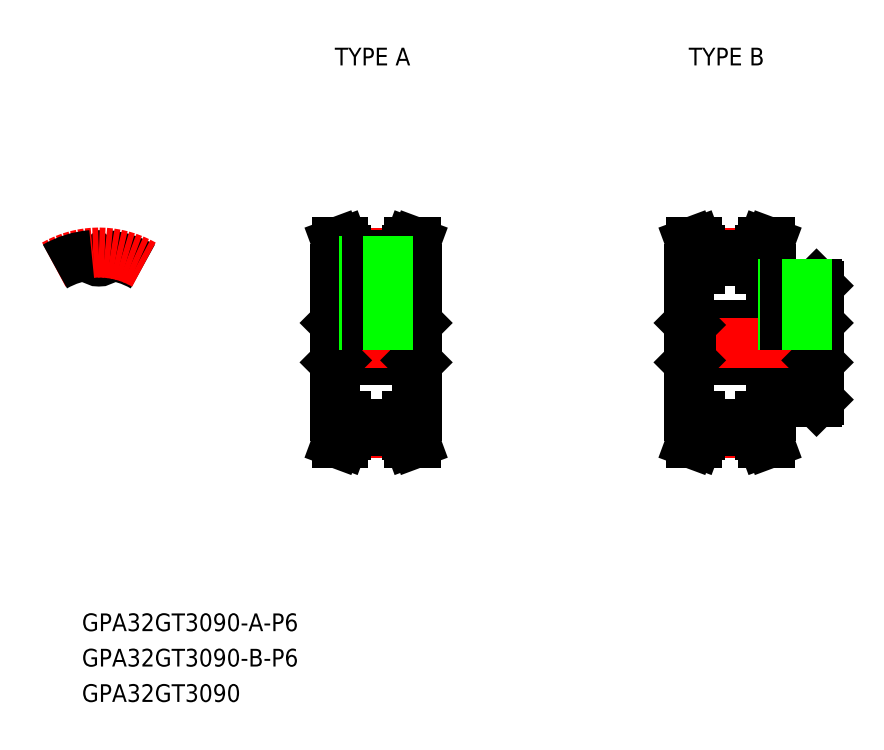
<metadata>
{"format":"dxf","ext":"dxf","renderer":"ezdxf+matplotlib","layout":"modelspace","background":"white","min_lineweight":24,"dpi":150}
</metadata>
<code>
0
SECTION
2
ENTITIES
0
TEXT
8
0
10
-2.883
20
-48.9
30
0
40
3
1
GPA32GT3090-A-P6
0
TEXT
8
0
10
-2.883
20
-60.9
30
0
40
3
1
GPA32GT3090
0
TEXT
8
0
10
-2.883
20
-54.9
30
0
40
3
1
GPA32GT3090-B-P6
0
TEXT
8
0
10
40
20
47
30
0
40
3
1
TYPE A
0
TEXT
8
0
10
100
20
47
30
0
40
3
1
TYPE B
0
LINE
8
CENTER
10
1e-15
20
11.76
30
0
11
1e-15
21
17.28
31
0
0
ARC
8
0
10
-1.192
20
14.68
30
0
40
0.171
50
5.049
51
94.64
0
ARC
8
0
10
-1e-16
20
14.79
30
0
40
1.026
50
185
51
355
0
ARC
8
0
10
1.192
20
14.68
30
0
40
0.171
50
85.36
51
175
0
LINE
8
0
10
40
20
12.5
30
0
11
40
21
-12.5
31
0
0
LINE
8
0
10
54
20
12.5
30
0
11
54
21
-12.5
31
0
0
LINE
8
CENTER
10
41.85
20
-15.28
30
0
11
52.15
21
-15.28
31
0
0
LINE
8
0
10
41.85
20
-13.76
30
0
11
52.15
21
-13.76
31
0
0
LINE
8
0
10
41.85
20
-14.9
30
0
11
52.15
21
-14.9
31
0
0
LINE
8
0
10
40.34
20
-3
30
0
11
53.66
21
-3
31
0
0
LINE
8
0
10
40.34
20
3
30
0
11
53.66
21
3
31
0
0
LINE
8
CENTER
10
41.85
20
15.28
30
0
11
52.15
21
15.28
31
0
0
LINE
8
0
10
41.85
20
13.76
30
0
11
52.15
21
13.76
31
0
0
LINE
8
0
10
41.85
20
14.9
30
0
11
52.15
21
14.9
31
0
0
LINE
8
CENTER
10
38
20
1.8e-15
30
0
11
56
21
1.8e-15
31
0
0
LINE
8
0
10
40
20
-3.342
30
0
11
40.34
21
-3
31
0
0
LINE
8
0
10
40
20
3.342
30
0
11
40.34
21
3
31
0
0
LINE
8
0
10
54
20
-3.342
30
0
11
53.66
21
-3
31
0
0
LINE
8
0
10
54
20
3.342
30
0
11
53.66
21
3
31
0
0
LINE
8
0
10
122
20
9.658
30
0
11
122
21
-9.658
31
0
0
LINE
8
0
10
100
20
12.5
30
0
11
100
21
-12.5
31
0
0
LINE
8
CENTER
10
101.8
20
-15.28
30
0
11
112.1
21
-15.28
31
0
0
LINE
8
0
10
101.8
20
-13.76
30
0
11
112.2
21
-13.76
31
0
0
LINE
8
0
10
101.8
20
-14.9
30
0
11
112.2
21
-14.9
31
0
0
LINE
8
0
10
114
20
-10
30
0
11
121.7
21
-10
31
0
0
LINE
8
0
10
114
20
-10
30
0
11
114
21
-12.5
31
0
0
LINE
8
0
10
121.7
20
-10
30
0
11
122
21
-9.658
31
0
0
LINE
8
0
10
100.3
20
-3
30
0
11
121.7
21
-3
31
0
0
LINE
8
0
10
100.3
20
3
30
0
11
121.7
21
3
31
0
0
LINE
8
CENTER
10
101.8
20
15.28
30
0
11
112.1
21
15.28
31
0
0
LINE
8
0
10
101.8
20
13.76
30
0
11
112.2
21
13.76
31
0
0
LINE
8
0
10
101.8
20
14.9
30
0
11
112.2
21
14.9
31
0
0
LINE
8
CENTER
10
98
20
1.8e-15
30
0
11
124
21
1.8e-15
31
0
0
LINE
8
0
10
100
20
-3.342
30
0
11
100.3
21
-3
31
0
0
LINE
8
0
10
100
20
3.342
30
0
11
100.3
21
3
31
0
0
LINE
8
0
10
114
20
10
30
0
11
114
21
12.5
31
0
0
LINE
8
0
10
114
20
10
30
0
11
121.7
21
10
31
0
0
LINE
8
0
10
122
20
-3.342
30
0
11
121.7
21
-3
31
0
0
LINE
8
0
10
122
20
3.342
30
0
11
121.7
21
3
31
0
0
LINE
8
0
10
121.7
20
10
30
0
11
122
21
9.658
31
0
0
ARC
8
0
10
0
20
0
30
0
40
14.9
50
60
51
85.36
0
ARC
8
CENTER
10
1e-15
20
0
30
0
40
15.28
50
60
51
120
0
ARC
8
0
10
0
20
0
30
0
40
14.9
50
94.64
51
120
0
LINE
8
0
10
40.85
20
15.52
30
0
11
40.85
21
12.5
31
0
0
LINE
8
0
10
41.85
20
15.7
30
0
11
41.85
21
12.5
31
0
0
LINE
8
0
10
41.85
20
12.5
30
0
11
40
21
12.5
31
0
0
LINE
8
0
10
40.85
20
15.52
30
0
11
40.3
21
17
31
0
0
LINE
8
0
10
41.85
20
15.7
30
0
11
41.37
21
17
31
0
0
LINE
8
0
10
40.3
20
17
30
0
11
41.37
21
17
31
0
0
LINE
8
0
10
40.85
20
-15.52
30
0
11
40.85
21
-12.5
31
0
0
LINE
8
0
10
41.85
20
-15.7
30
0
11
41.85
21
-12.5
31
0
0
LINE
8
0
10
40.3
20
-17
30
0
11
40.85
21
-15.52
31
0
0
LINE
8
0
10
41.37
20
-17
30
0
11
41.85
21
-15.7
31
0
0
LINE
8
0
10
40.3
20
-17
30
0
11
41.37
21
-17
31
0
0
LINE
8
0
10
41.85
20
-12.5
30
0
11
40
21
-12.5
31
0
0
LINE
8
0
10
40.34
20
3
30
0
11
40.34
21
-3
31
0
0
LINE
8
0
10
100.8
20
15.52
30
0
11
100.8
21
12.5
31
0
0
LINE
8
0
10
101.8
20
15.7
30
0
11
101.8
21
12.5
31
0
0
LINE
8
0
10
101.8
20
12.5
30
0
11
100
21
12.5
31
0
0
LINE
8
0
10
100.8
20
15.52
30
0
11
100.3
21
17
31
0
0
LINE
8
0
10
101.8
20
15.7
30
0
11
101.4
21
17
31
0
0
LINE
8
0
10
100.3
20
17
30
0
11
101.4
21
17
31
0
0
LINE
8
0
10
100.8
20
-15.52
30
0
11
100.8
21
-12.5
31
0
0
LINE
8
0
10
101.8
20
-15.7
30
0
11
101.8
21
-12.5
31
0
0
LINE
8
0
10
100.3
20
-17
30
0
11
100.8
21
-15.52
31
0
0
LINE
8
0
10
101.4
20
-17
30
0
11
101.8
21
-15.7
31
0
0
LINE
8
0
10
100.3
20
-17
30
0
11
101.4
21
-17
31
0
0
LINE
8
0
10
101.8
20
-12.5
30
0
11
100
21
-12.5
31
0
0
LINE
8
0
10
100.3
20
3
30
0
11
100.3
21
-3
31
0
0
LINE
8
0
10
53.15
20
15.52
30
0
11
53.15
21
12.5
31
0
0
LINE
8
0
10
52.15
20
15.7
30
0
11
52.15
21
12.5
31
0
0
LINE
8
0
10
52.15
20
12.5
30
0
11
54
21
12.5
31
0
0
LINE
8
0
10
52.63
20
17
30
0
11
52.15
21
15.7
31
0
0
LINE
8
0
10
53.7
20
17
30
0
11
52.63
21
17
31
0
0
LINE
8
0
10
53.7
20
17
30
0
11
53.15
21
15.52
31
0
0
LINE
8
0
10
53.15
20
-15.52
30
0
11
53.15
21
-12.5
31
0
0
LINE
8
0
10
52.15
20
-15.7
30
0
11
52.15
21
-12.5
31
0
0
LINE
8
0
10
52.15
20
-15.7
30
0
11
52.63
21
-17
31
0
0
LINE
8
0
10
53.7
20
-17
30
0
11
52.63
21
-17
31
0
0
LINE
8
0
10
53.15
20
-15.52
30
0
11
53.7
21
-17
31
0
0
LINE
8
0
10
52.15
20
-12.5
30
0
11
54
21
-12.5
31
0
0
LINE
8
0
10
113.1
20
15.52
30
0
11
113.2
21
12.5
31
0
0
LINE
8
0
10
112.2
20
15.7
30
0
11
112.1
21
12.5
31
0
0
LINE
8
0
10
112.1
20
12.5
30
0
11
114
21
12.5
31
0
0
LINE
8
0
10
112.6
20
17
30
0
11
112.2
21
15.7
31
0
0
LINE
8
0
10
113.7
20
17
30
0
11
112.6
21
17
31
0
0
LINE
8
0
10
113.7
20
17
30
0
11
113.1
21
15.52
31
0
0
LINE
8
0
10
113.1
20
-15.52
30
0
11
113.2
21
-12.5
31
0
0
LINE
8
0
10
112.2
20
-15.7
30
0
11
112.2
21
-12.5
31
0
0
LINE
8
0
10
112.2
20
-15.7
30
0
11
112.6
21
-17
31
0
0
LINE
8
0
10
113.7
20
-17
30
0
11
112.6
21
-17
31
0
0
LINE
8
0
10
113.1
20
-15.52
30
0
11
113.7
21
-17
31
0
0
LINE
8
0
10
112.2
20
-12.5
30
0
11
114
21
-12.5
31
0
0
LINE
8
0
10
53.66
20
3
30
0
11
53.66
21
-3
31
0
0
LINE
8
0
10
121.7
20
3
30
0
11
121.7
21
-3
31
0
0
LINE
8
CENTER
10
47
20
15.76
30
0
11
47
21
1
31
0
0
LINE
8
0
10
45
20
13.76
30
0
11
45
21
3
31
0
0
LINE
8
0
10
45.38
20
13.76
30
0
11
45.38
21
3
31
0
0
LINE
8
0
10
48.62
20
13.76
30
0
11
48.62
21
3
31
0
0
LINE
8
0
10
49
20
13.76
30
0
11
49
21
3
31
0
0
LINE
8
CENTER
10
118
20
12
30
0
11
118
21
1
31
0
0
LINE
8
0
10
116
20
10
30
0
11
116
21
3
31
0
0
LINE
8
0
10
116.4
20
10
30
0
11
116.4
21
3
31
0
0
LINE
8
0
10
119.6
20
10
30
0
11
119.6
21
3
31
0
0
LINE
8
0
10
120
20
10
30
0
11
120
21
3
31
0
0
ENDSEC
0
EOF

</code>
